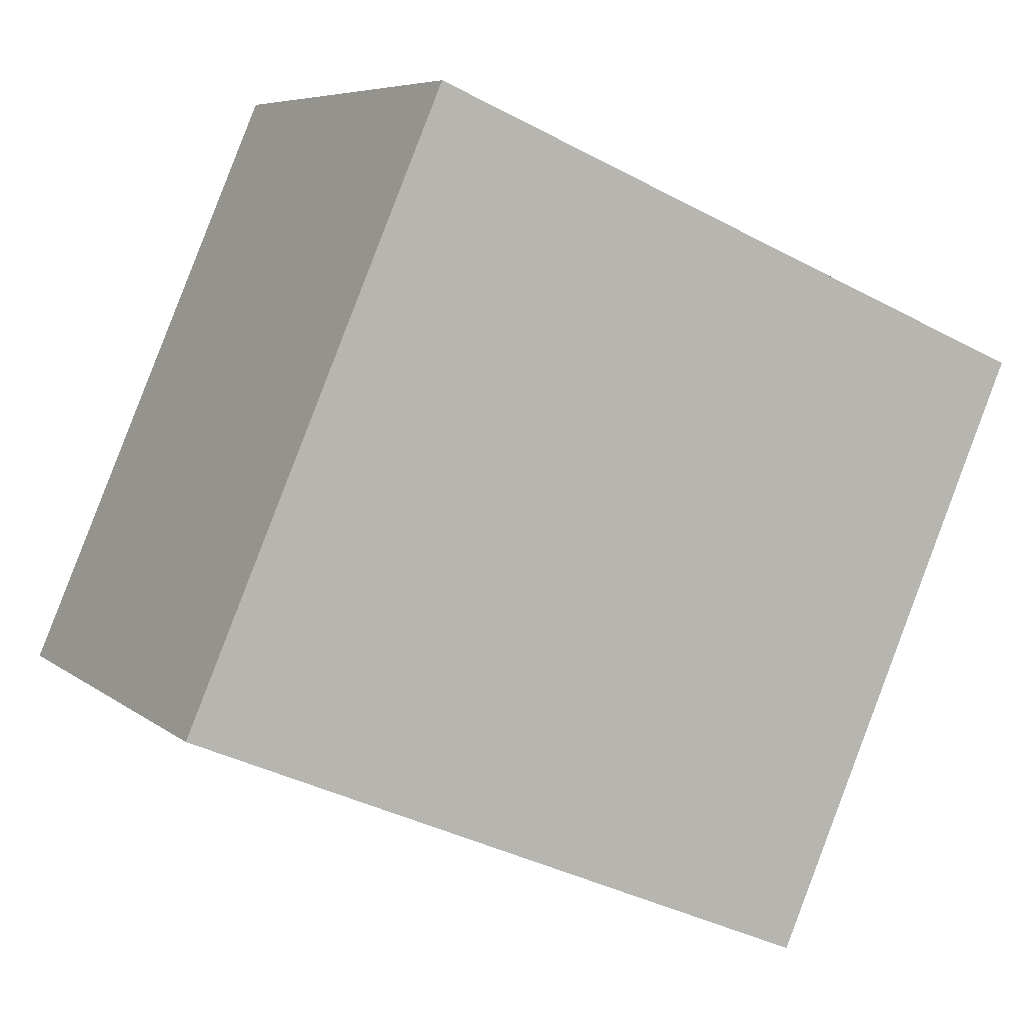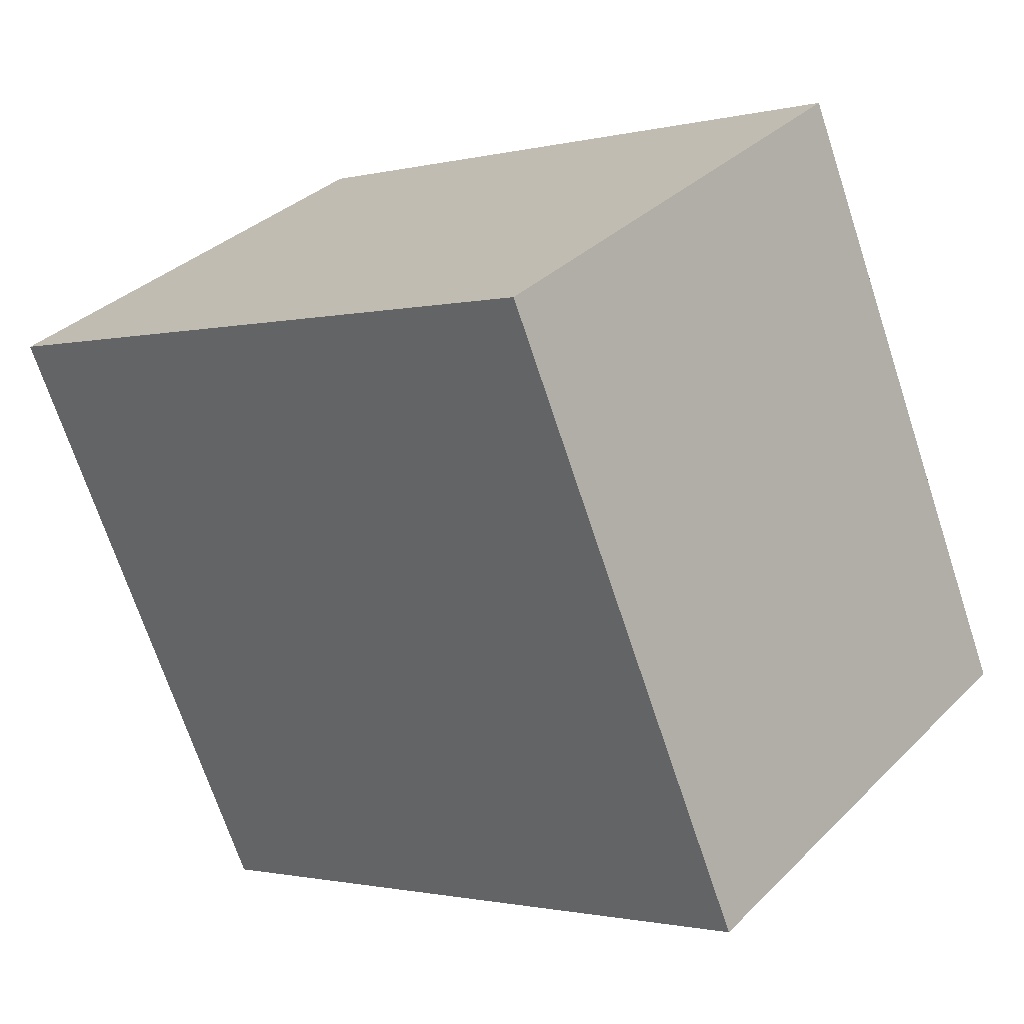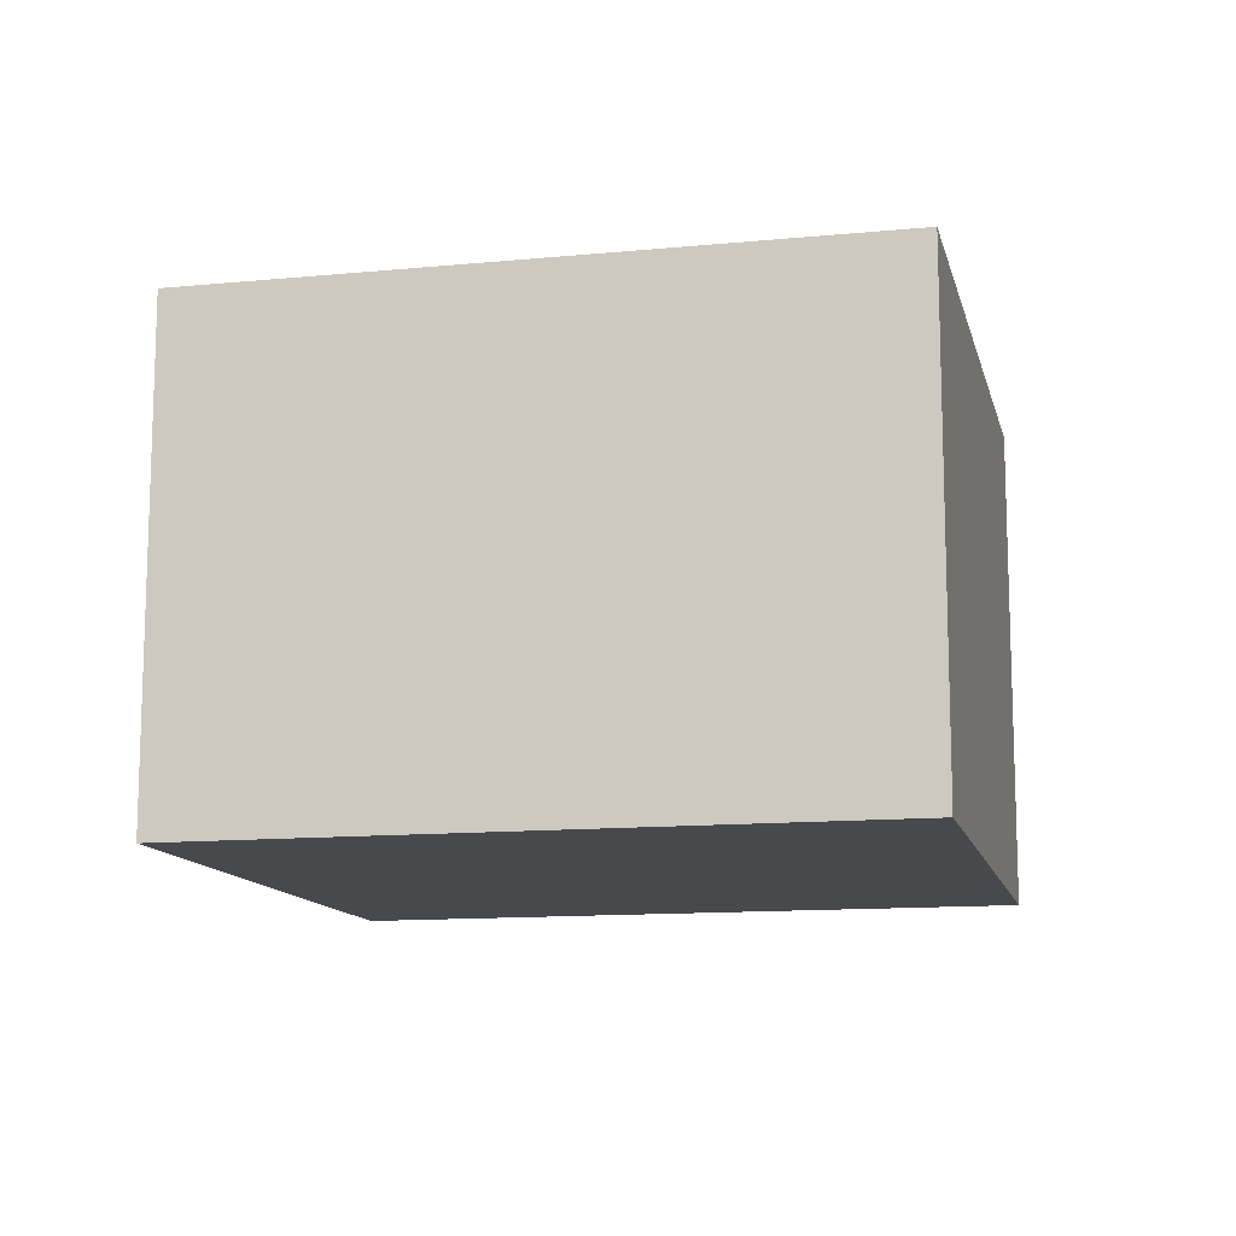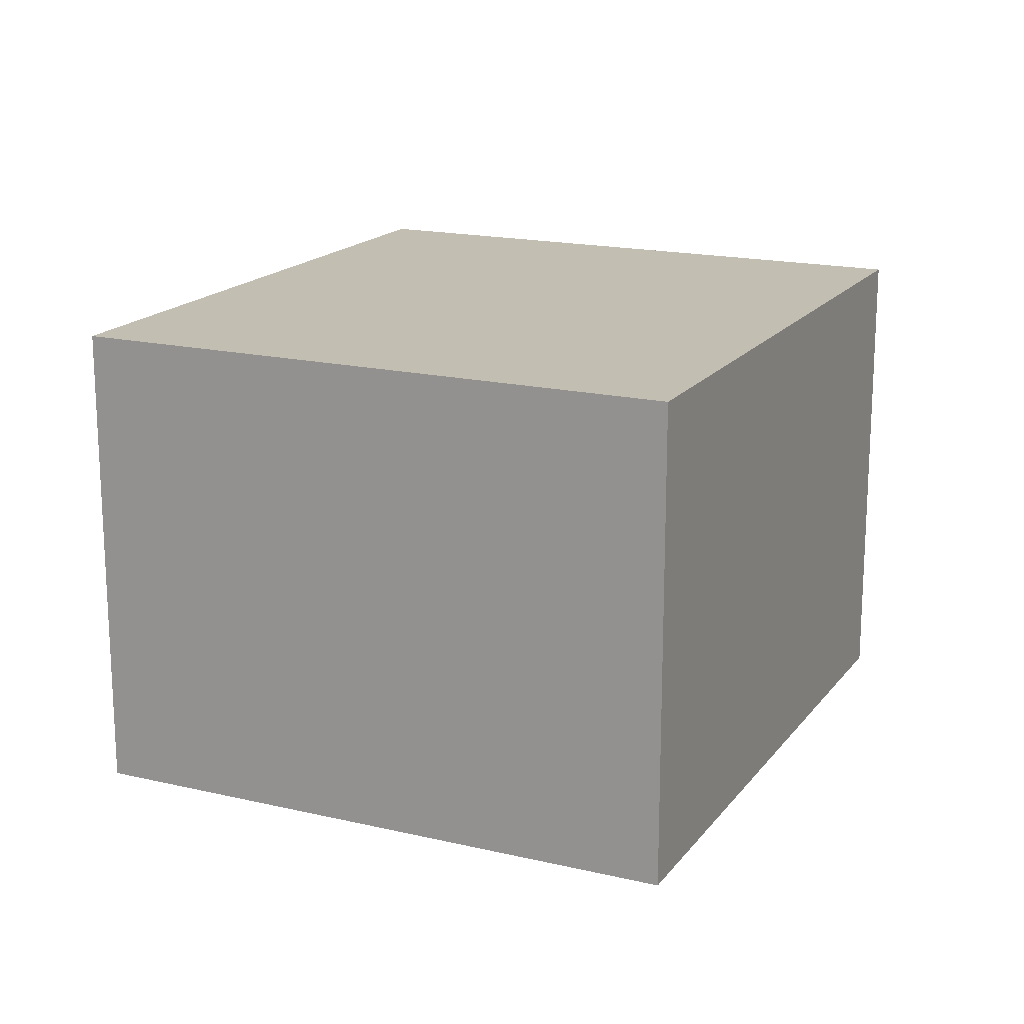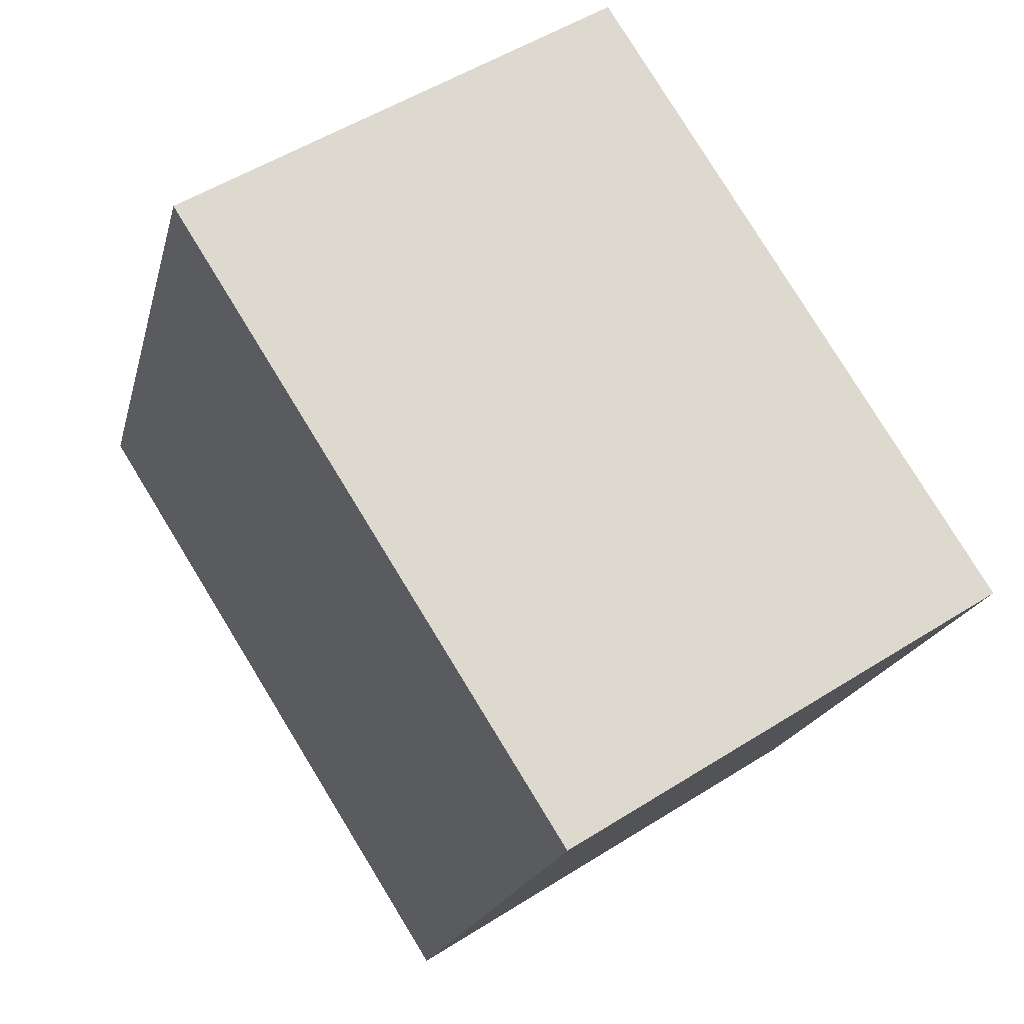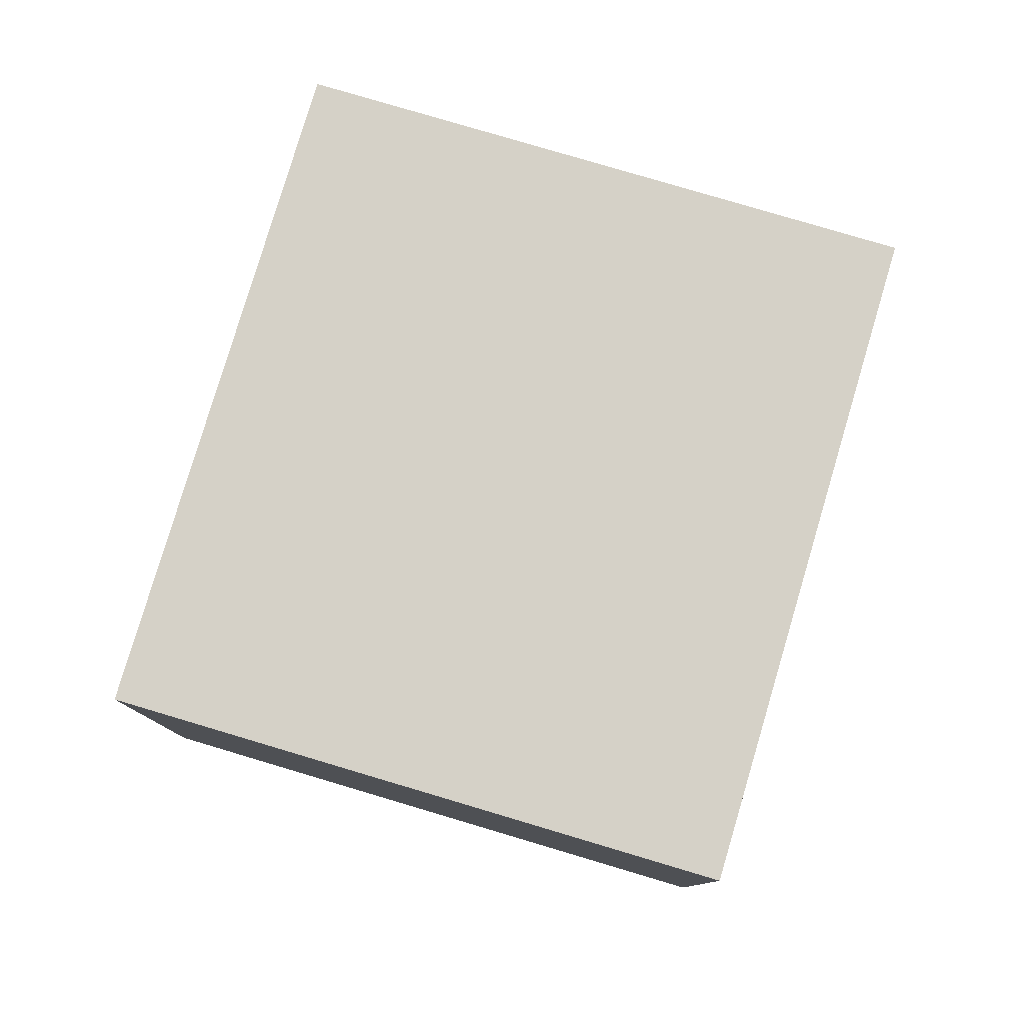
<metadata>
{"format":"obj","ext":"obj","renderer":"f3d","projection":"perspective","resolution":1024,"background":"white","views":[{"elev":6.6,"azim":-25.9,"up":"+Z"},{"elev":34.0,"azim":-142.6,"up":"+Z"},{"elev":-12.4,"azim":-143.9,"up":"+Y"},{"elev":17.4,"azim":138.3,"up":"+Y"},{"elev":51.4,"azim":55.4,"up":"+Z"},{"elev":79.7,"azim":129.8,"up":"+Y"}]}
</metadata>
<code>
v  4.397 3.428 -1.888
v  1.754 3.428 4.086
v  6.152 3.428 2.198
v  0 3.428 2.099e-16
v  6.152 -1.346e-16 2.198
v  4.397 1.156e-16 -1.888
v  0 0 0
v  1.754 -2.502e-16 4.086
g defaultobject
f 1 2 3
f 2 1 4
f 5 1 3
f 1 5 6
f 6 4 1
f 4 6 7
f 7 2 4
f 2 7 8
f 8 3 2
f 3 8 5
f 8 6 5
f 6 8 7

</code>
